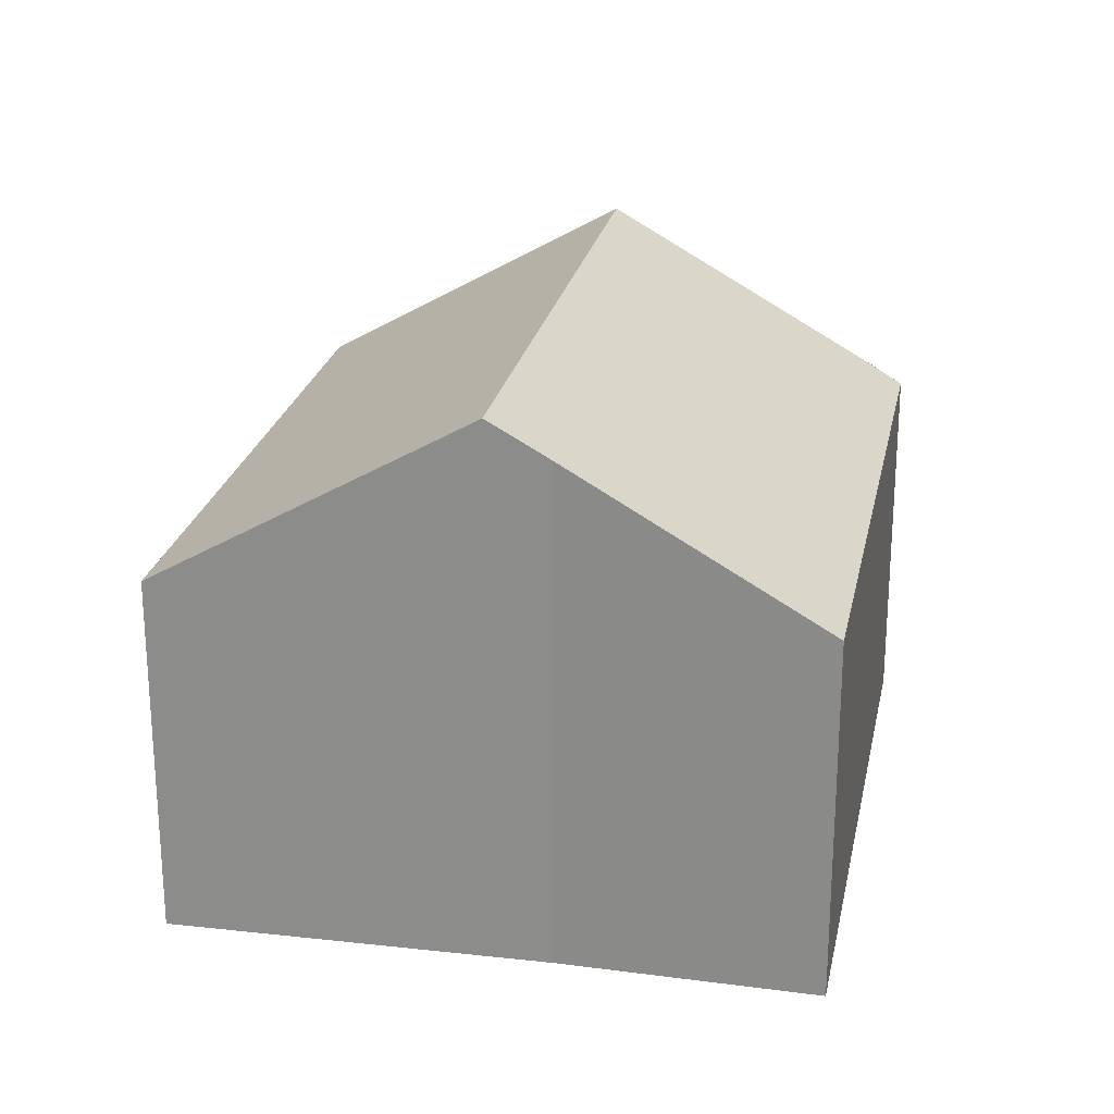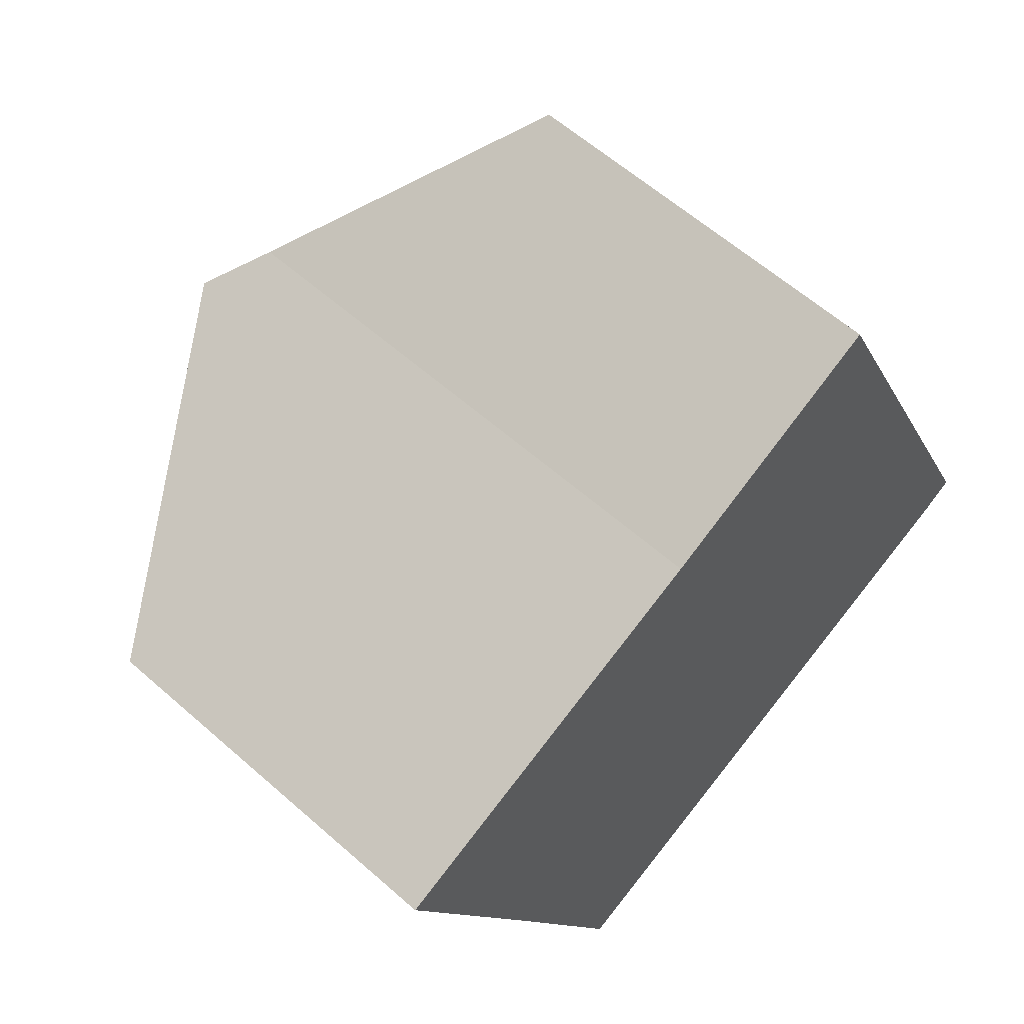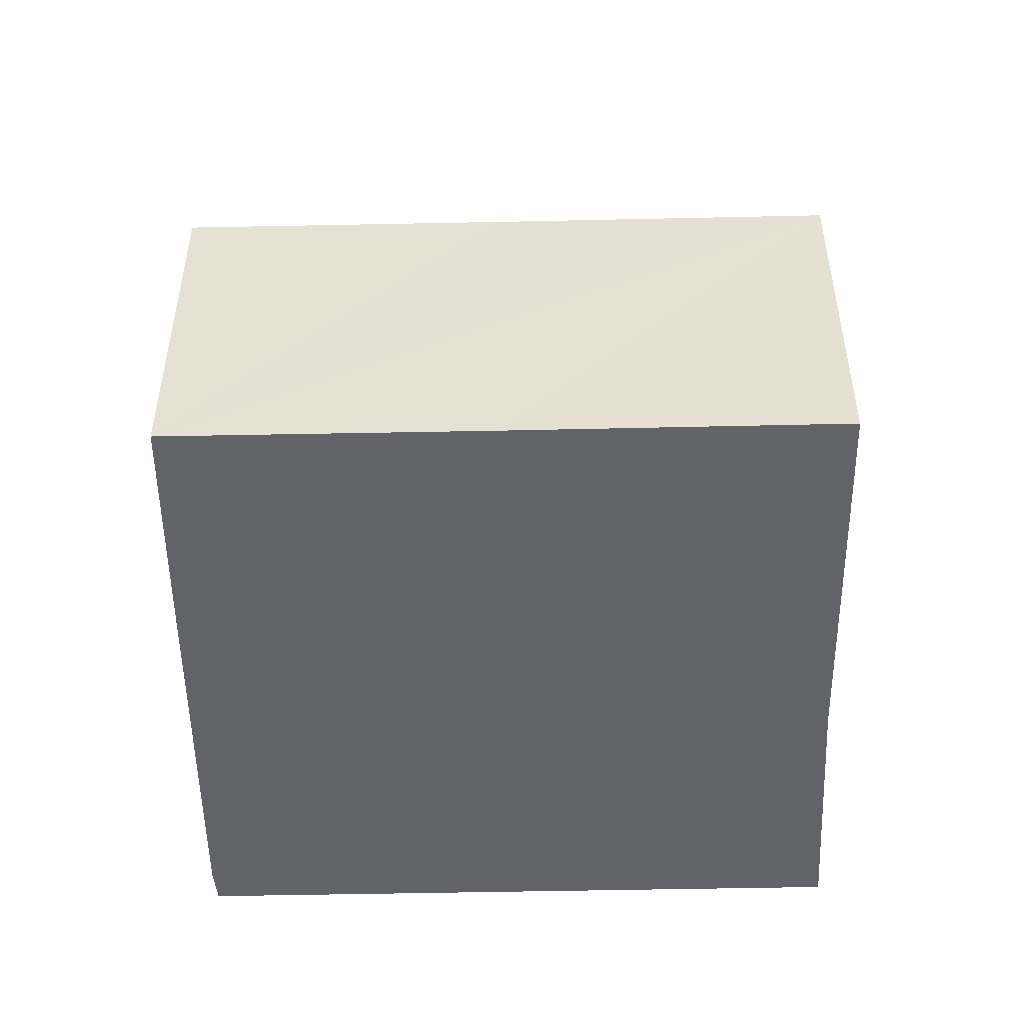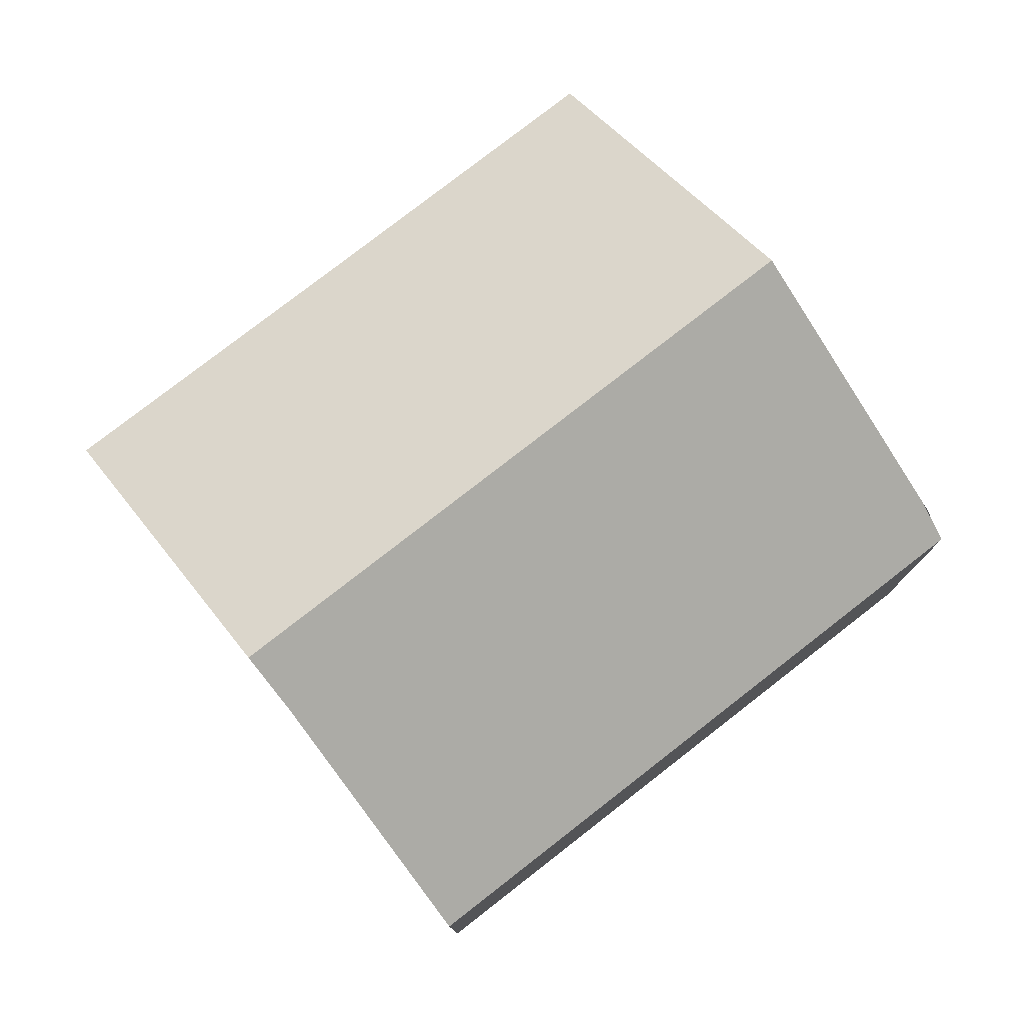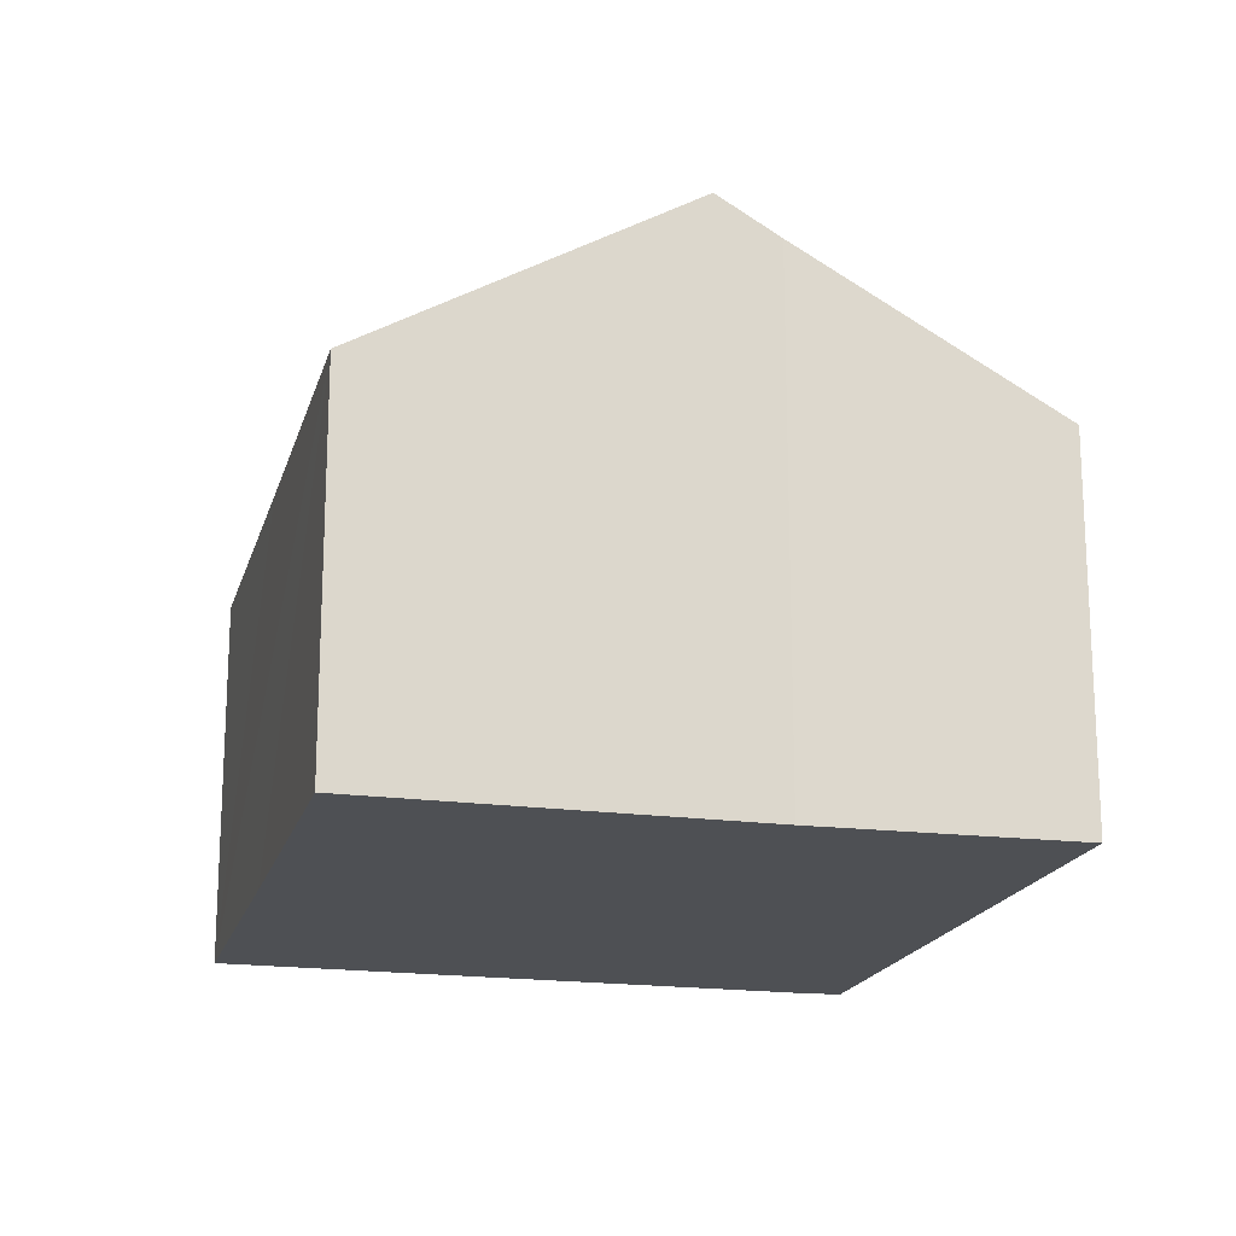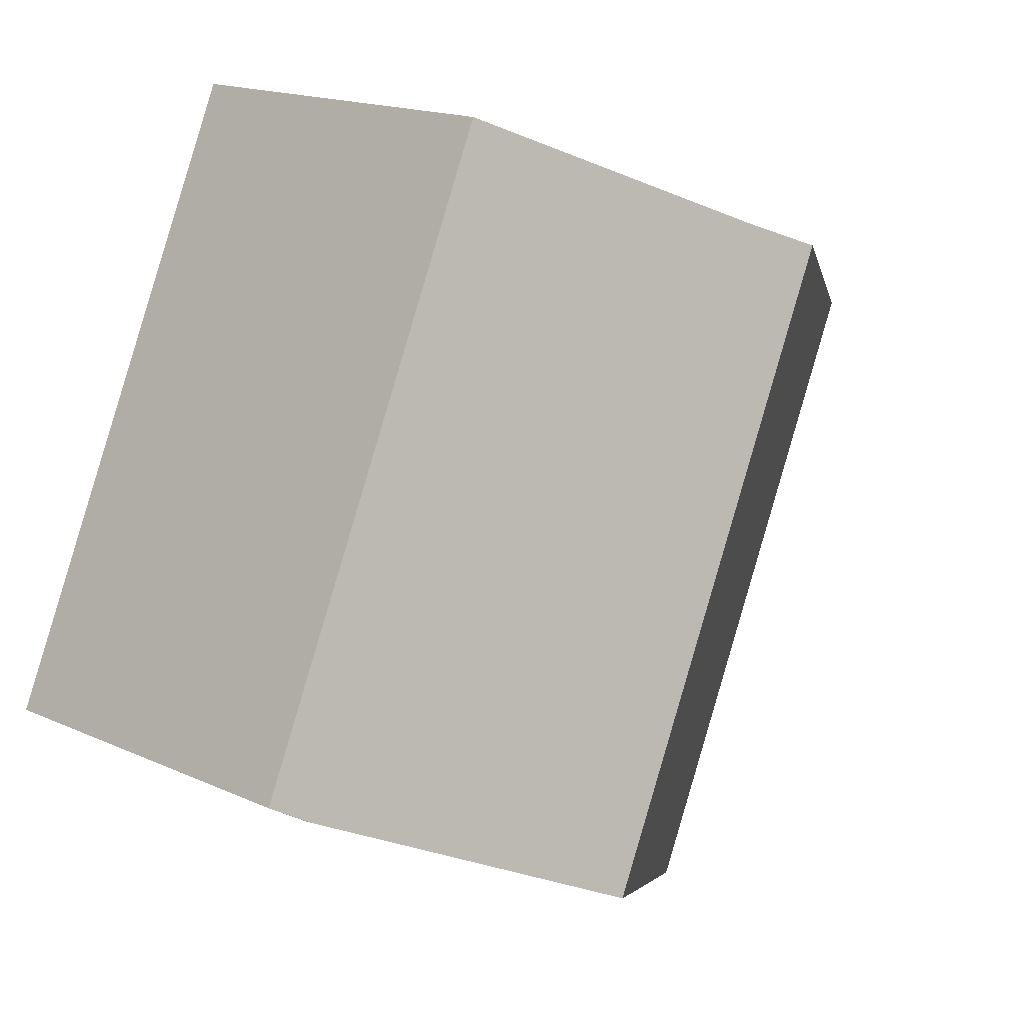
<metadata>
{"format":"obj","ext":"obj","renderer":"f3d","projection":"perspective","resolution":1024,"background":"white","views":[{"elev":23.9,"azim":-13.3,"up":"+Y"},{"elev":60.2,"azim":-47.9,"up":"+Z"},{"elev":-50.9,"azim":-113.3,"up":"+Y"},{"elev":78.6,"azim":27.5,"up":"+Y"},{"elev":-18.5,"azim":-38.9,"up":"+Y"},{"elev":16.8,"azim":132.6,"up":"+Z"}]}
</metadata>
<code>
v  5.585 10.4 2.457
v  15.67 7.403 -6.822
v  10.83 10.4 -8.991
v  16.37 6.952 -6.43
v  6.66 9.734 2.93
v  11.1 6.952 5.07
v  9.604 9.639 -9.541
v  5.259 6.952 -11.48
v  2.698 6.959 -5.859
v  0 6.952 4.257e-16
v  15.79 4.144e-16 -6.767
v  15.79 7.327 -6.767
v  15.67 4.177e-16 -6.822
v  10.83 5.505e-16 -8.991
v  5.259 7.028e-16 -11.48
v  9.604 5.842e-16 -9.541
v  16.37 3.937e-16 -6.43
v  2.698 3.588e-16 -5.859
v  0 0 0
v  6.66 -1.794e-16 2.93
v  5.585 -1.504e-16 2.457
v  11.1 -3.104e-16 5.07
g defaultobject
f 1 2 3
f 2 1 4
f 4 1 5
f 4 5 6
f 7 1 3
f 1 7 8
f 1 8 9
f 1 9 10
f 11 2 12
f 2 11 3
f 3 11 7
f 7 11 8
f 8 11 13
f 8 13 14
f 8 14 15
f 15 14 16
f 4 11 12
f 11 4 17
f 15 9 8
f 9 15 10
f 10 15 18
f 10 18 19
f 19 1 10
f 1 19 5
f 5 19 20
f 20 19 21
f 20 6 5
f 6 20 22
f 22 4 6
f 4 22 17
f 18 21 19
f 21 18 15
f 21 15 20
f 20 15 16
f 20 16 22
f 22 16 14
f 22 14 17
f 17 14 13
f 17 13 11

</code>
